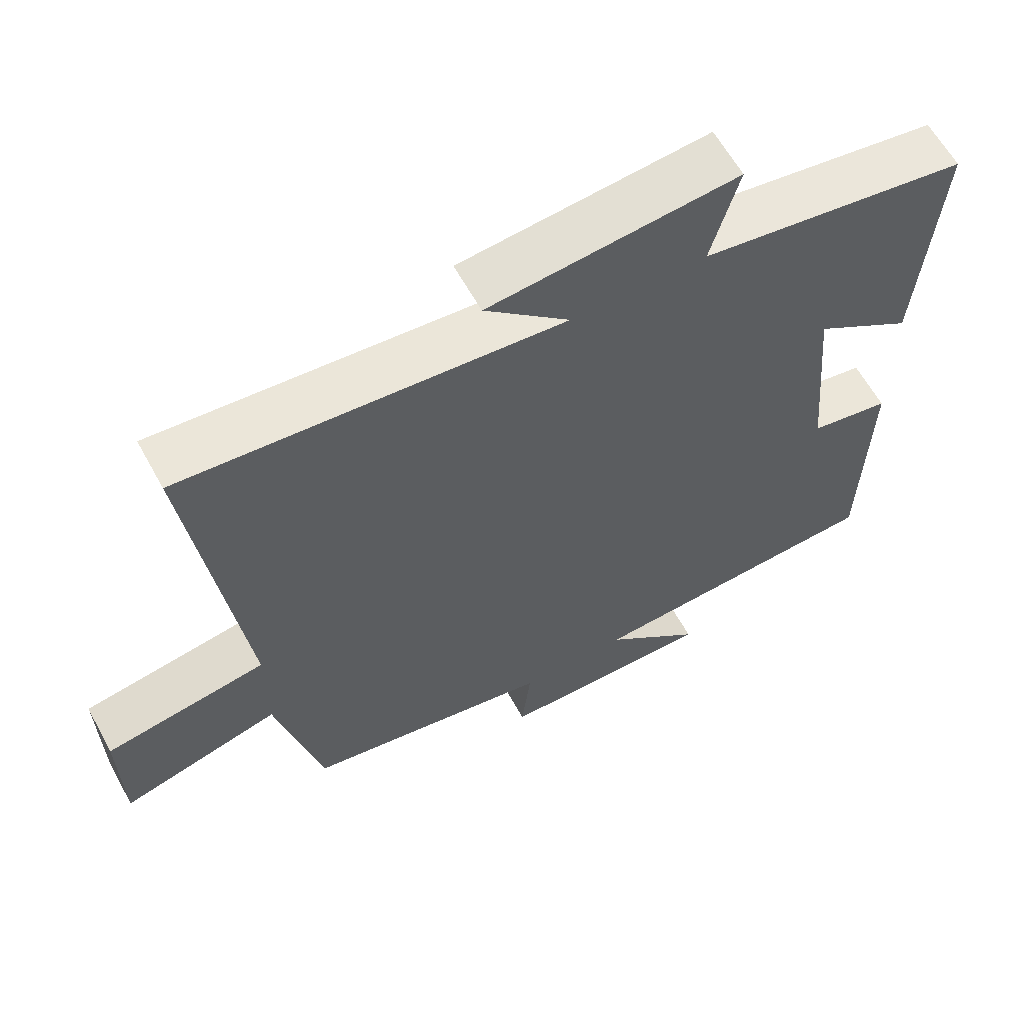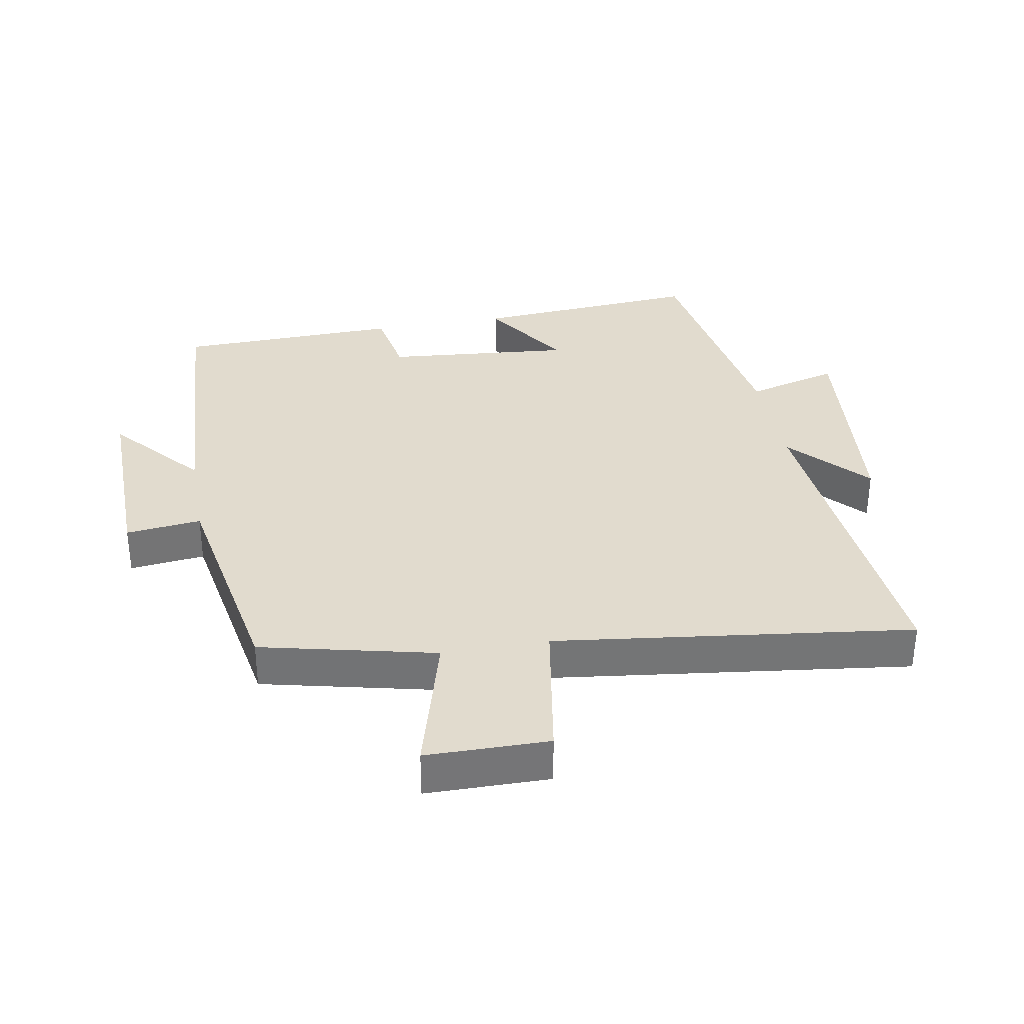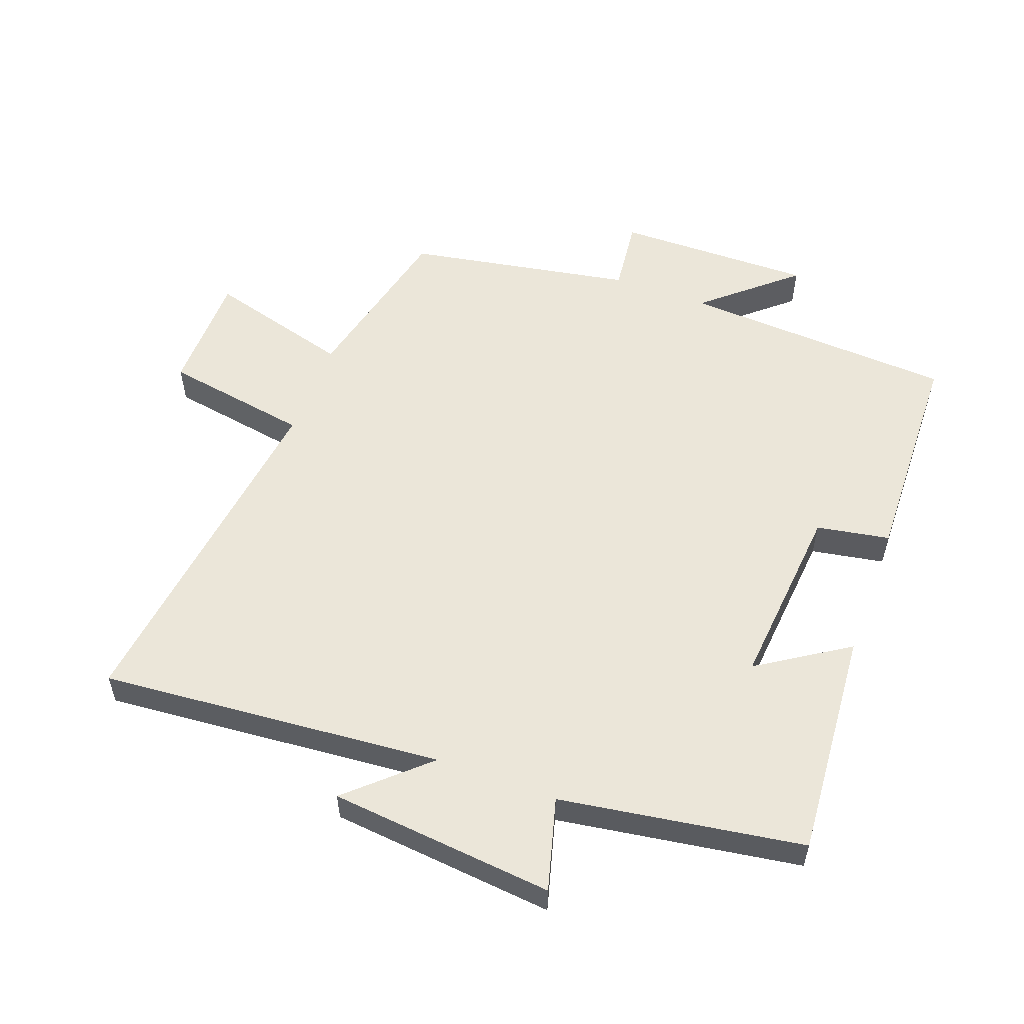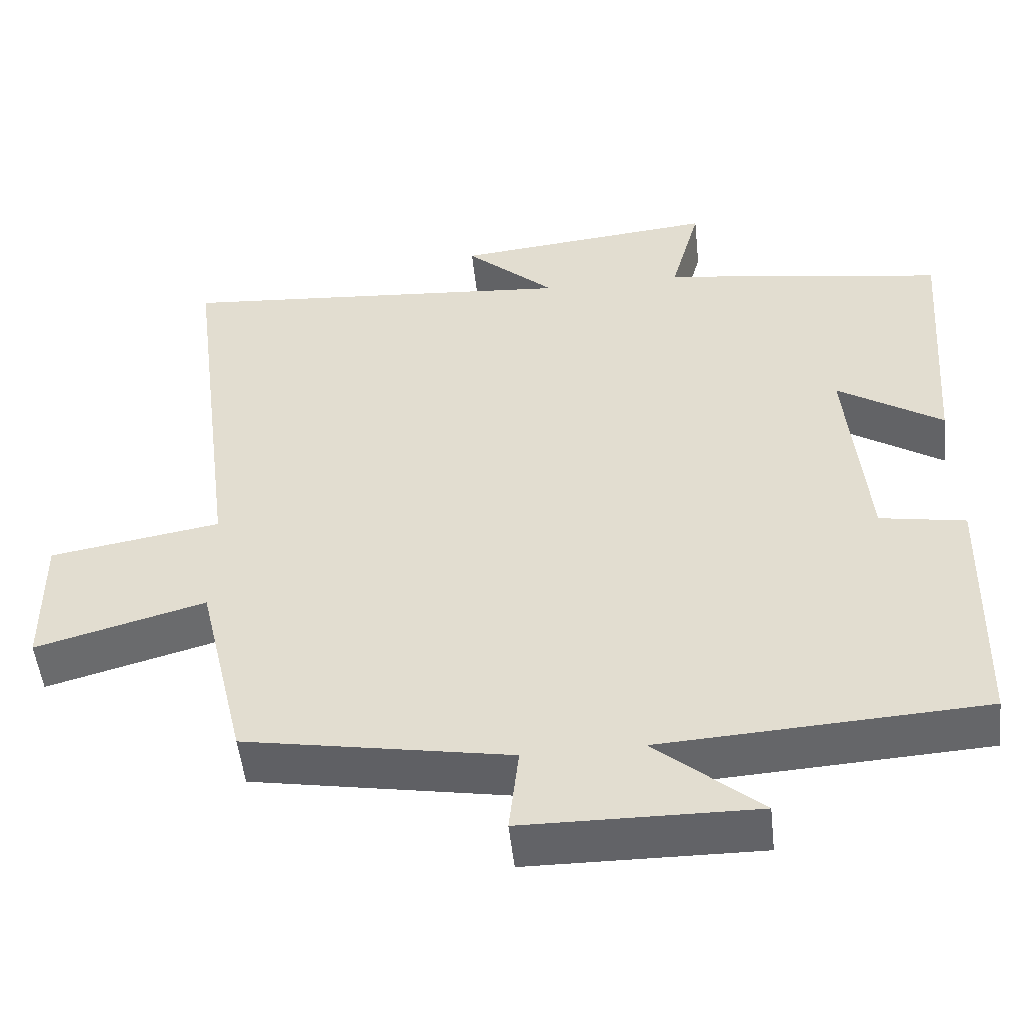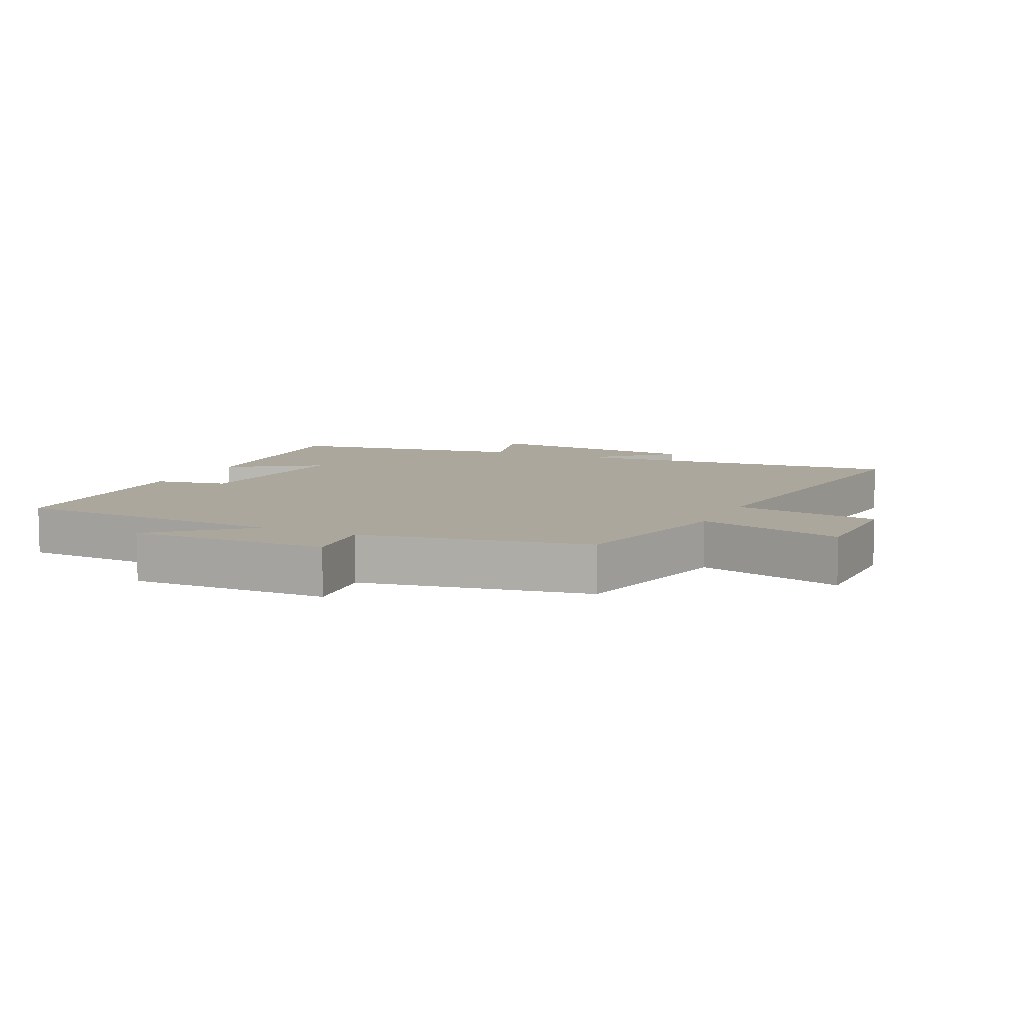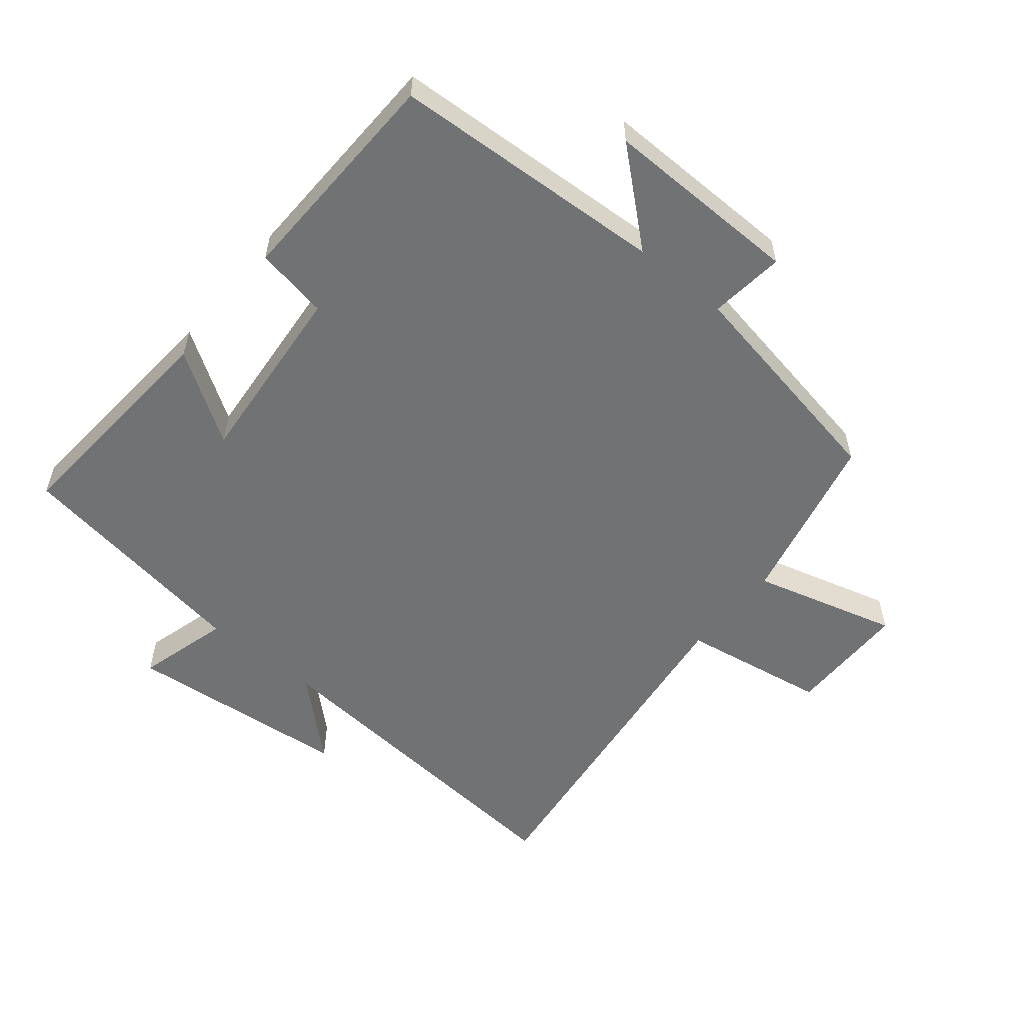
<metadata>
{"format":"obj","ext":"obj","renderer":"f3d","projection":"perspective","resolution":1024,"background":"white","views":[{"elev":61.7,"azim":-28.7,"up":"+Z"},{"elev":33.9,"azim":-100.2,"up":"+Y"},{"elev":55.5,"azim":20.3,"up":"+Y"},{"elev":-51.2,"azim":6.2,"up":"+Z"},{"elev":8.4,"azim":-155.2,"up":"+Y"},{"elev":-55.4,"azim":140.5,"up":"+Y"}]}
</metadata>
<code>
v -0.57 0.07 0.545
v -0.039 0.07 0.5
v -0.158 0.07 0.609
v 0.19 0.07 0.643
v 0.151 0.07 0.5
v 0.527 0.07 0.442
v 0.5 0.07 0.088
v 0.361 0.07 0.178
v 0.387 0.07 -0.11
v 0.5 0.07 -0.13
v 0.491 0.07 -0.476
v 0.067 0.07 -0.5
v 0.206 0.07 -0.62
v -0.1 0.07 -0.616
v -0.087 0.07 -0.5
v -0.437 0.07 -0.437
v -0.5 0.07 -0.168
v -0.724 0.07 -0.23
v -0.726 0.07 -0.042
v -0.5 0.07 -0.004
v -0.57 0 0.545
v -0.039 0 0.5
v -0.158 0 0.609
v 0.19 0 0.643
v 0.151 0 0.5
v 0.527 0 0.442
v 0.5 0 0.088
v 0.361 0 0.178
v 0.387 0 -0.11
v 0.5 0 -0.13
v 0.491 0 -0.476
v 0.067 0 -0.5
v 0.206 0 -0.62
v -0.1 0 -0.616
v -0.087 0 -0.5
v -0.437 0 -0.437
v -0.5 0 -0.168
v -0.724 0 -0.23
v -0.726 0 -0.042
v -0.5 0 -0.004
f 17 18 19 20
f 15 16 17 20
f 15 20 1 2
f 12 13 14 15
f 12 15 2
f 9 10 11 12
f 8 9 12 2
f 5 6 7 8
f 5 8 2 3
f 3 4 5
f 40 39 38 37
f 40 37 36 35
f 22 21 40 35
f 35 34 33 32
f 22 35 32
f 32 31 30 29
f 22 32 29 28
f 28 27 26 25
f 23 22 28 25
f 25 24 23
f 1 21 22 2
f 2 22 23 3
f 3 23 24 4
f 4 24 25 5
f 5 25 26 6
f 6 26 27 7
f 7 27 28 8
f 8 28 29 9
f 9 29 30 10
f 10 30 31 11
f 11 31 32 12
f 12 32 33 13
f 13 33 34 14
f 14 34 35 15
f 15 35 36 16
f 16 36 37 17
f 17 37 38 18
f 18 38 39 19
f 19 39 40 20
f 20 40 21 1

</code>
